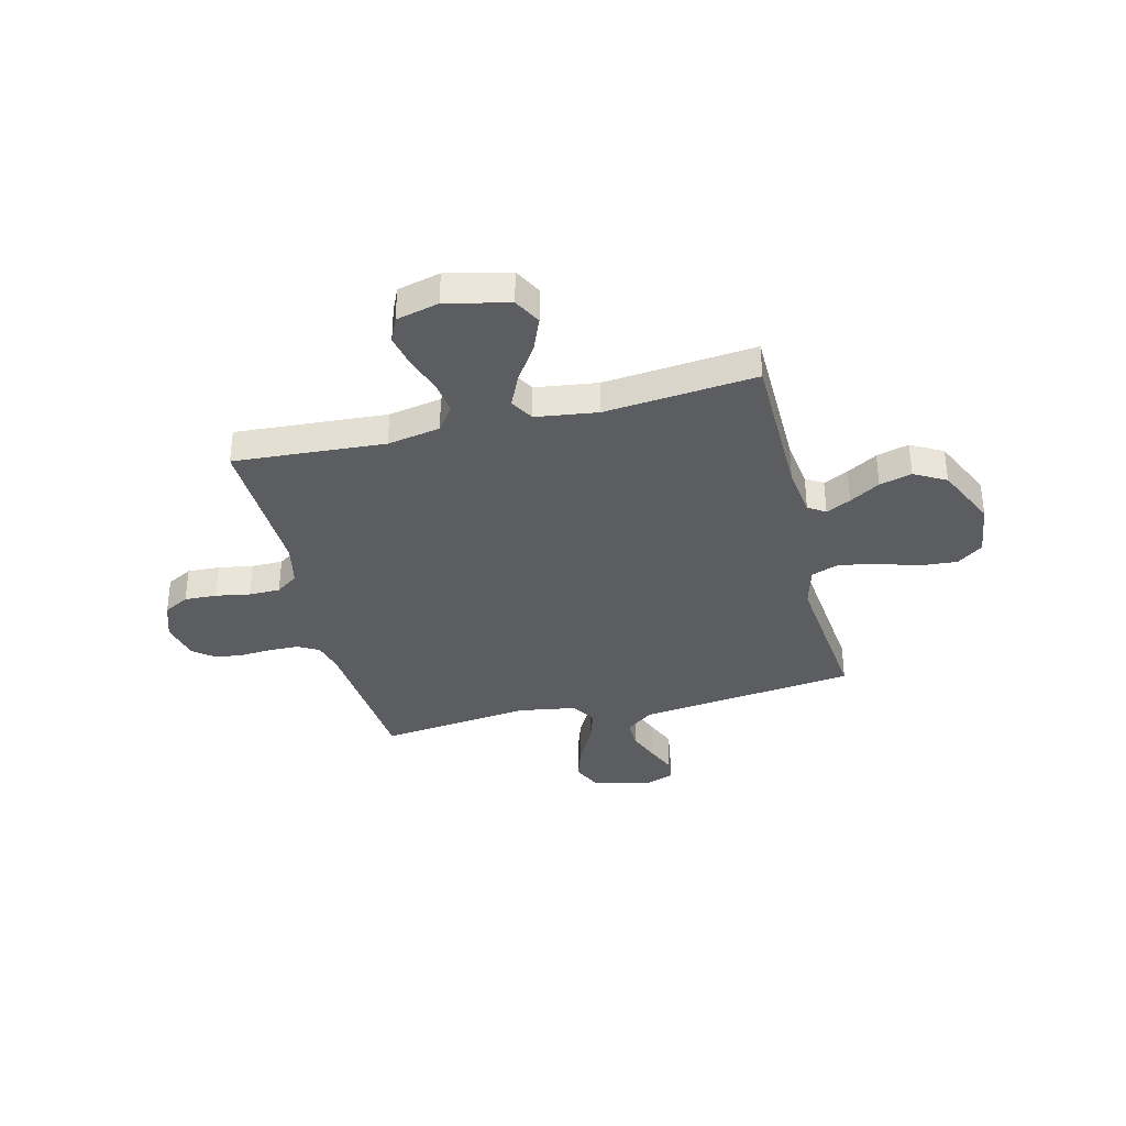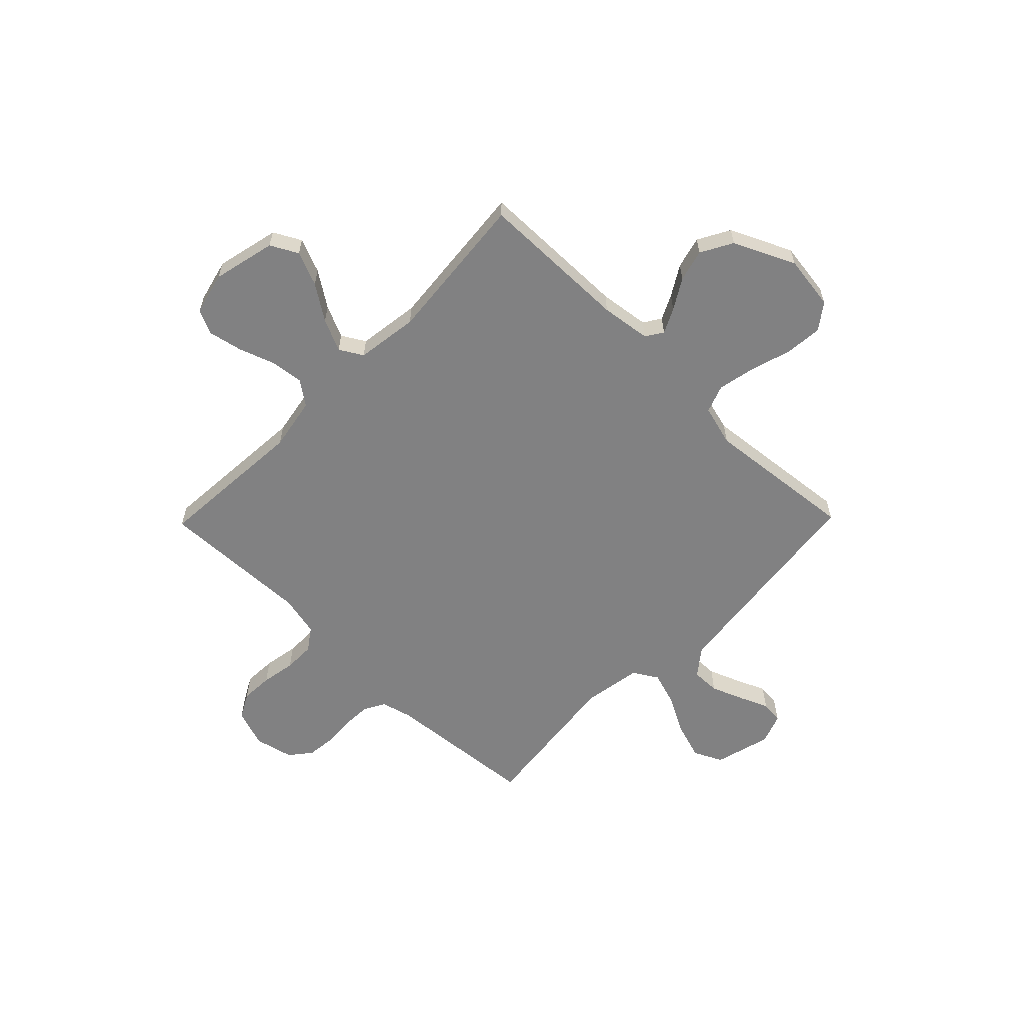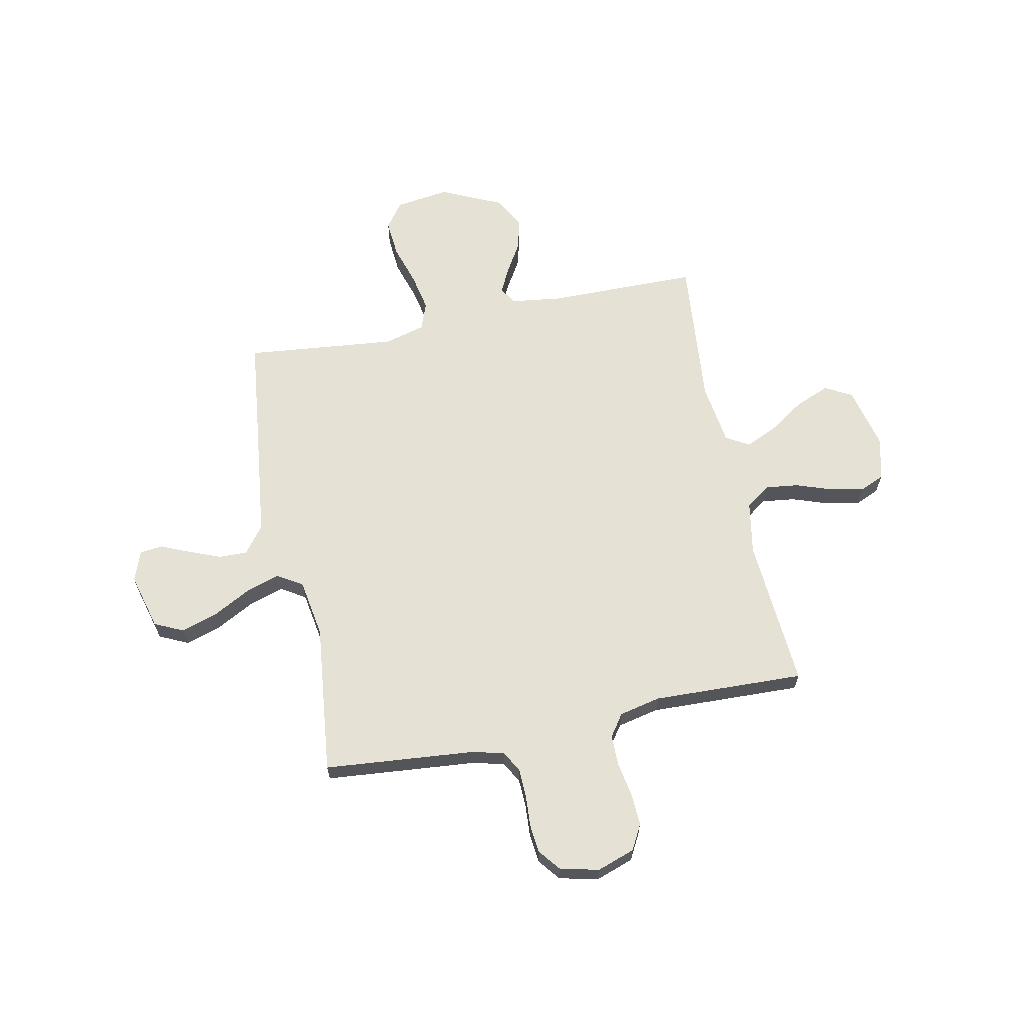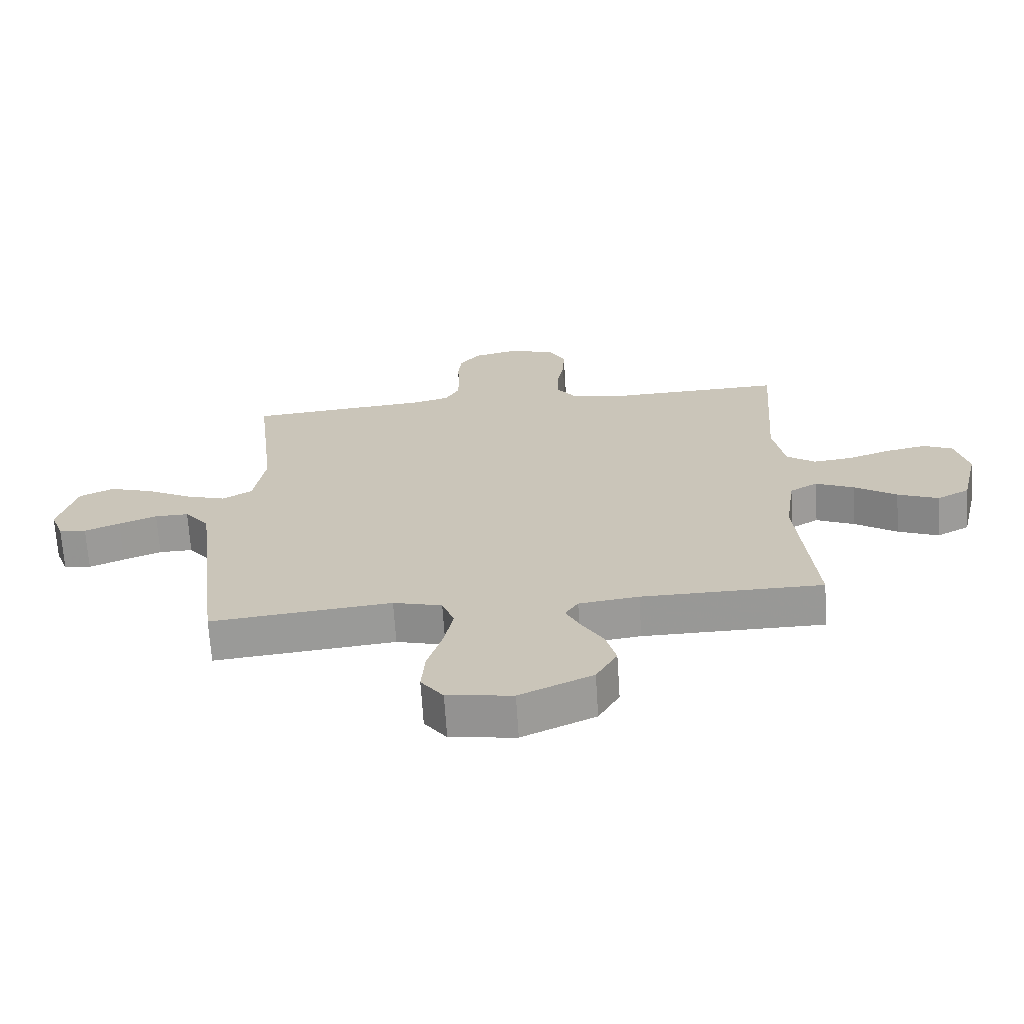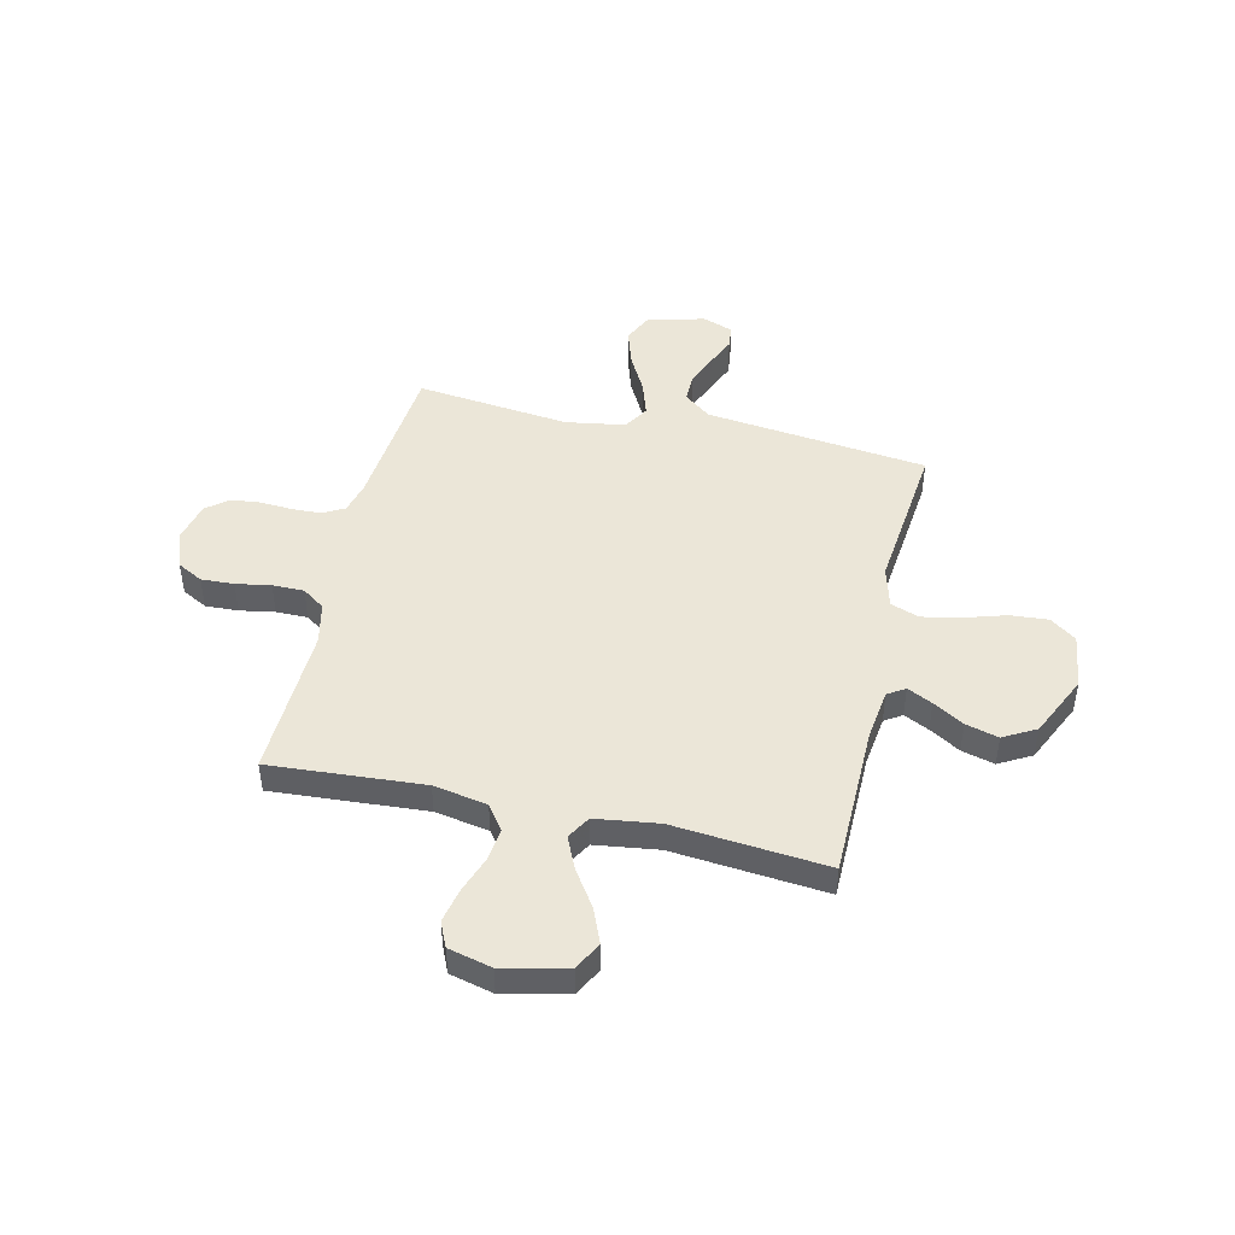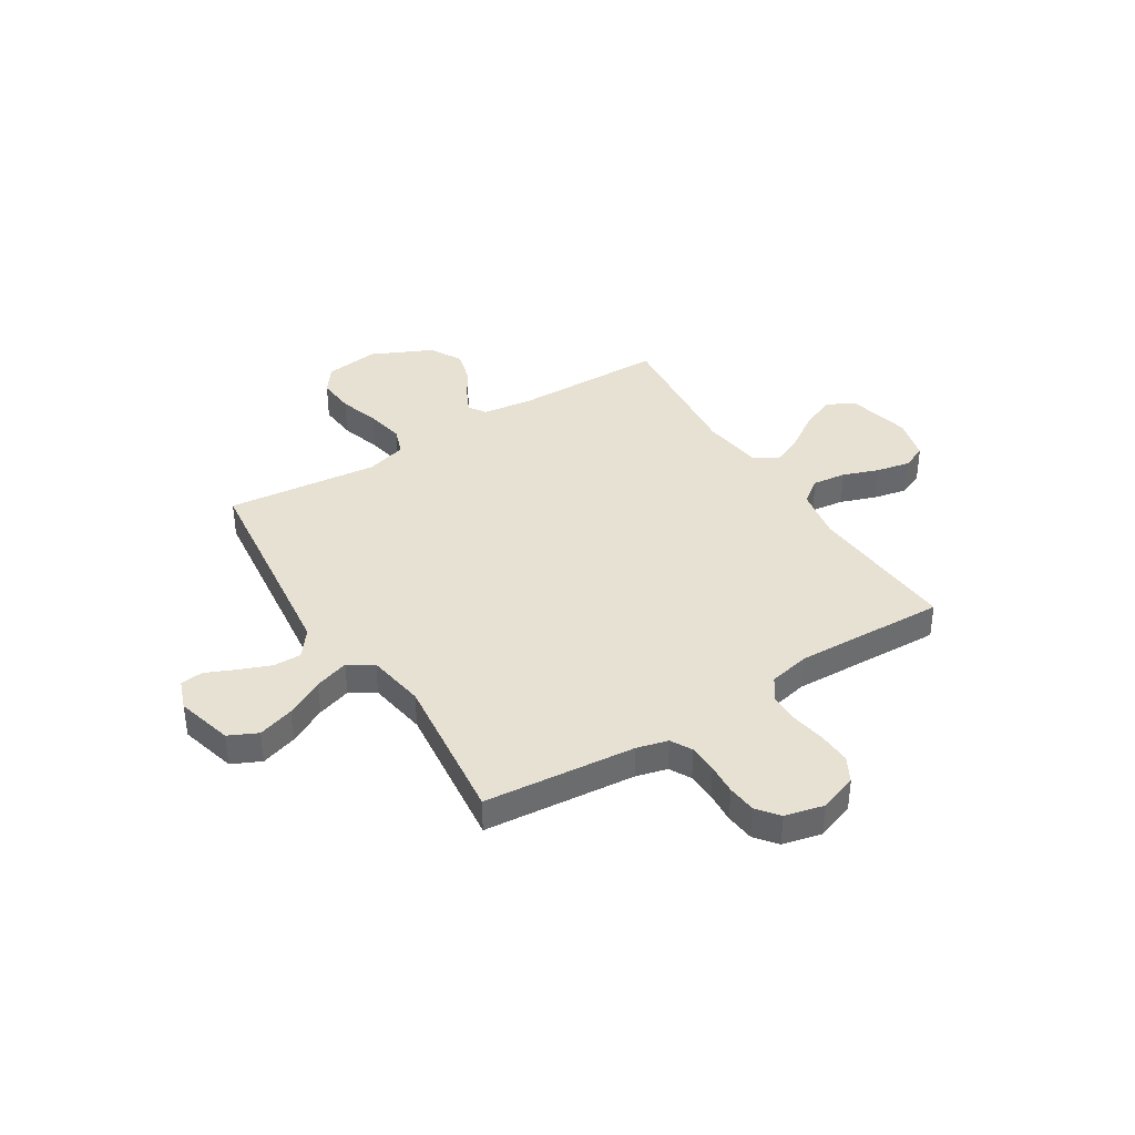
<metadata>
{"format":"obj","ext":"obj","renderer":"f3d","projection":"perspective","resolution":1024,"background":"white","views":[{"elev":-35.9,"azim":104.0,"up":"+Y"},{"elev":-60.5,"azim":135.7,"up":"+Y"},{"elev":64.4,"azim":-11.6,"up":"+Y"},{"elev":-68.4,"azim":3.7,"up":"+Z"},{"elev":46.1,"azim":103.0,"up":"+Y"},{"elev":38.7,"azim":-31.9,"up":"+Y"}]}
</metadata>
<code>
v 0.5 0.07 -0.5
v 0.2 0.07 -0.503
v 0.101 0.07 -0.516
v 0.079 0.07 -0.55
v 0.103 0.07 -0.599
v 0.139 0.07 -0.659
v 0.156 0.07 -0.723
v 0.121 0.07 -0.786
v 0 0.07 -0.842
v -0.108 0.07 -0.827
v -0.145 0.07 -0.776
v -0.139 0.07 -0.702
v -0.114 0.07 -0.621
v -0.099 0.07 -0.546
v -0.119 0.07 -0.491
v -0.2 0.07 -0.469
v -0.5 0.07 -0.5
v -0.535 0.07 -0.2
v -0.551 0.07 -0.067
v -0.592 0.07 -0.014
v -0.648 0.07 -0.015
v -0.711 0.07 -0.04
v -0.769 0.07 -0.065
v -0.814 0.07 -0.06
v -0.836 0.07 0
v -0.806 0.07 0.112
v -0.749 0.07 0.139
v -0.677 0.07 0.116
v -0.602 0.07 0.076
v -0.534 0.07 0.054
v -0.485 0.07 0.084
v -0.466 0.07 0.2
v -0.5 0.07 0.5
v -0.2 0.07 0.527
v -0.138 0.07 0.543
v -0.115 0.07 0.585
v -0.113 0.07 0.642
v -0.117 0.07 0.704
v -0.111 0.07 0.761
v -0.077 0.07 0.804
v 0 0.07 0.822
v 0.075 0.07 0.796
v 0.102 0.07 0.746
v 0.099 0.07 0.682
v 0.087 0.07 0.614
v 0.087 0.07 0.552
v 0.118 0.07 0.508
v 0.2 0.07 0.49
v 0.5 0.07 0.5
v 0.479 0.07 0.2
v 0.498 0.07 0.095
v 0.546 0.07 0.06
v 0.612 0.07 0.068
v 0.683 0.07 0.093
v 0.75 0.07 0.107
v 0.799 0.07 0.085
v 0.82 0.07 0
v 0.791 0.07 -0.125
v 0.737 0.07 -0.154
v 0.669 0.07 -0.126
v 0.599 0.07 -0.079
v 0.535 0.07 -0.05
v 0.489 0.07 -0.077
v 0.472 0.07 -0.2
v 0.5 0 -0.5
v 0.2 0 -0.503
v 0.101 0 -0.516
v 0.079 0 -0.55
v 0.103 0 -0.599
v 0.139 0 -0.659
v 0.156 0 -0.723
v 0.121 0 -0.786
v 0 0 -0.842
v -0.108 0 -0.827
v -0.145 0 -0.776
v -0.139 0 -0.702
v -0.114 0 -0.621
v -0.099 0 -0.546
v -0.119 0 -0.491
v -0.2 0 -0.469
v -0.5 0 -0.5
v -0.535 0 -0.2
v -0.551 0 -0.067
v -0.592 0 -0.014
v -0.648 0 -0.015
v -0.711 0 -0.04
v -0.769 0 -0.065
v -0.814 0 -0.06
v -0.836 0 0
v -0.806 0 0.112
v -0.749 0 0.139
v -0.677 0 0.116
v -0.602 0 0.076
v -0.534 0 0.054
v -0.485 0 0.084
v -0.466 0 0.2
v -0.5 0 0.5
v -0.2 0 0.527
v -0.138 0 0.543
v -0.115 0 0.585
v -0.113 0 0.642
v -0.117 0 0.704
v -0.111 0 0.761
v -0.077 0 0.804
v 0 0 0.822
v 0.075 0 0.796
v 0.102 0 0.746
v 0.099 0 0.682
v 0.087 0 0.614
v 0.087 0 0.552
v 0.118 0 0.508
v 0.2 0 0.49
v 0.5 0 0.5
v 0.479 0 0.2
v 0.498 0 0.095
v 0.546 0 0.06
v 0.612 0 0.068
v 0.683 0 0.093
v 0.75 0 0.107
v 0.799 0 0.085
v 0.82 0 0
v 0.791 0 -0.125
v 0.737 0 -0.154
v 0.669 0 -0.126
v 0.599 0 -0.079
v 0.535 0 -0.05
v 0.489 0 -0.077
v 0.472 0 -0.2
f 59 60 61
f 58 59 61
f 57 58 61
f 56 57 61
f 55 56 61
f 54 55 61
f 53 54 61
f 52 53 61 62
f 51 52 62 63
f 48 49 50
f 51 63 64
f 50 51 64
f 48 50 64
f 47 48 64
f 43 44 45
f 42 43 45
f 41 42 45
f 40 41 45
f 39 40 45
f 38 39 45
f 37 38 45
f 36 37 45 46
f 64 1 2
f 47 64 2
f 46 47 2
f 36 46 2
f 35 36 2
f 27 28 29
f 26 27 29
f 25 26 29
f 24 25 29
f 23 24 29
f 22 23 29
f 21 22 29 30
f 20 21 30
f 19 20 30 31
f 16 17 18
f 18 19 31
f 16 18 31
f 15 16 31
f 11 12 13
f 10 11 13
f 9 10 13
f 8 9 13
f 7 8 13
f 6 7 13
f 5 6 13
f 4 5 13 14
f 3 4 14 15
f 15 31 32
f 3 15 32
f 2 3 32
f 35 2 32
f 34 35 32
f 32 33 34
f 125 124 123
f 125 123 122
f 125 122 121
f 125 121 120
f 125 120 119
f 125 119 118
f 125 118 117
f 126 125 117 116
f 127 126 116 115
f 114 113 112
f 128 127 115
f 128 115 114
f 128 114 112
f 128 112 111
f 109 108 107
f 109 107 106
f 109 106 105
f 109 105 104
f 109 104 103
f 109 103 102
f 109 102 101
f 110 109 101 100
f 66 65 128
f 66 128 111
f 66 111 110
f 66 110 100
f 66 100 99
f 93 92 91
f 93 91 90
f 93 90 89
f 93 89 88
f 93 88 87
f 93 87 86
f 94 93 86 85
f 94 85 84
f 95 94 84 83
f 82 81 80
f 95 83 82
f 95 82 80
f 95 80 79
f 77 76 75
f 77 75 74
f 77 74 73
f 77 73 72
f 77 72 71
f 77 71 70
f 77 70 69
f 78 77 69 68
f 79 78 68 67
f 96 95 79
f 96 79 67
f 96 67 66
f 96 66 99
f 96 99 98
f 98 97 96
f 1 65 66 2
f 2 66 67 3
f 3 67 68 4
f 4 68 69 5
f 5 69 70 6
f 6 70 71 7
f 7 71 72 8
f 8 72 73 9
f 9 73 74 10
f 10 74 75 11
f 11 75 76 12
f 12 76 77 13
f 13 77 78 14
f 14 78 79 15
f 15 79 80 16
f 16 80 81 17
f 17 81 82 18
f 18 82 83 19
f 19 83 84 20
f 20 84 85 21
f 21 85 86 22
f 22 86 87 23
f 23 87 88 24
f 24 88 89 25
f 25 89 90 26
f 26 90 91 27
f 27 91 92 28
f 28 92 93 29
f 29 93 94 30
f 30 94 95 31
f 31 95 96 32
f 32 96 97 33
f 33 97 98 34
f 34 98 99 35
f 35 99 100 36
f 36 100 101 37
f 37 101 102 38
f 38 102 103 39
f 39 103 104 40
f 40 104 105 41
f 41 105 106 42
f 42 106 107 43
f 43 107 108 44
f 44 108 109 45
f 45 109 110 46
f 46 110 111 47
f 47 111 112 48
f 48 112 113 49
f 49 113 114 50
f 50 114 115 51
f 51 115 116 52
f 52 116 117 53
f 53 117 118 54
f 54 118 119 55
f 55 119 120 56
f 56 120 121 57
f 57 121 122 58
f 58 122 123 59
f 59 123 124 60
f 60 124 125 61
f 61 125 126 62
f 62 126 127 63
f 63 127 128 64
f 64 128 65 1

</code>
